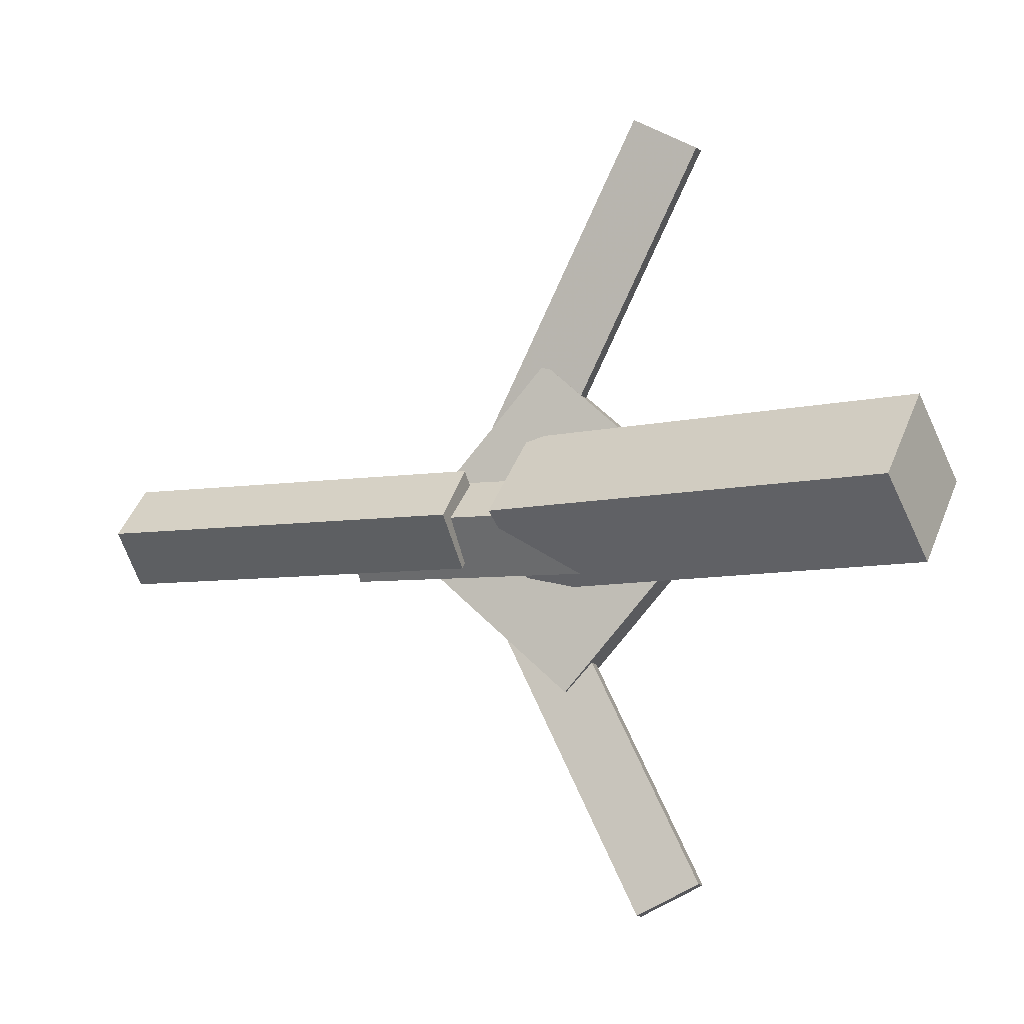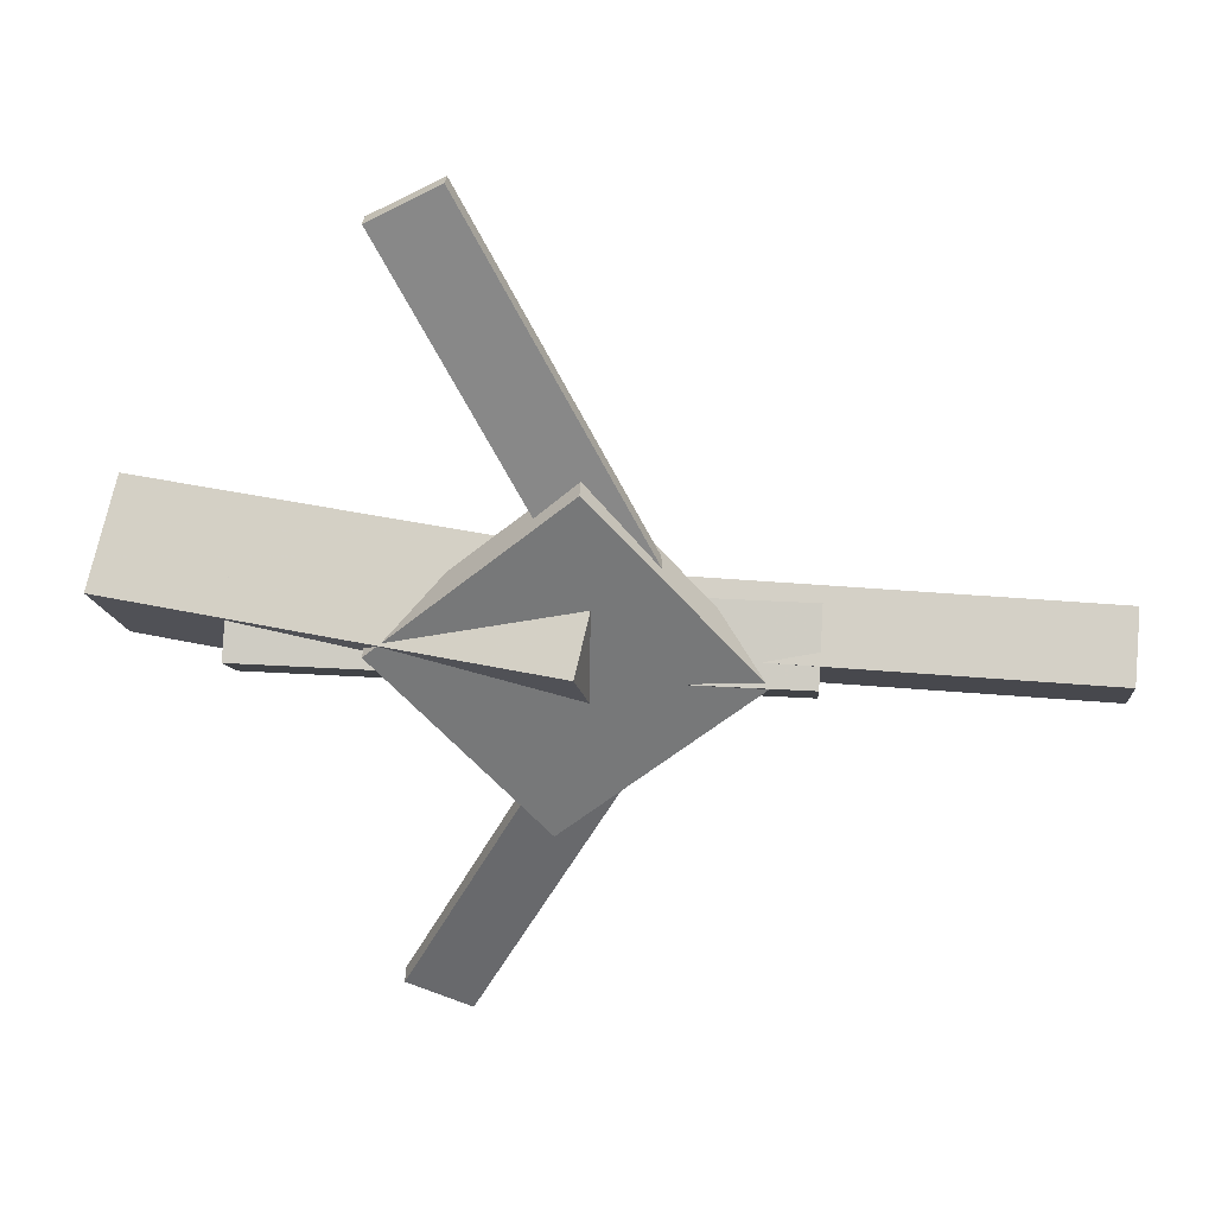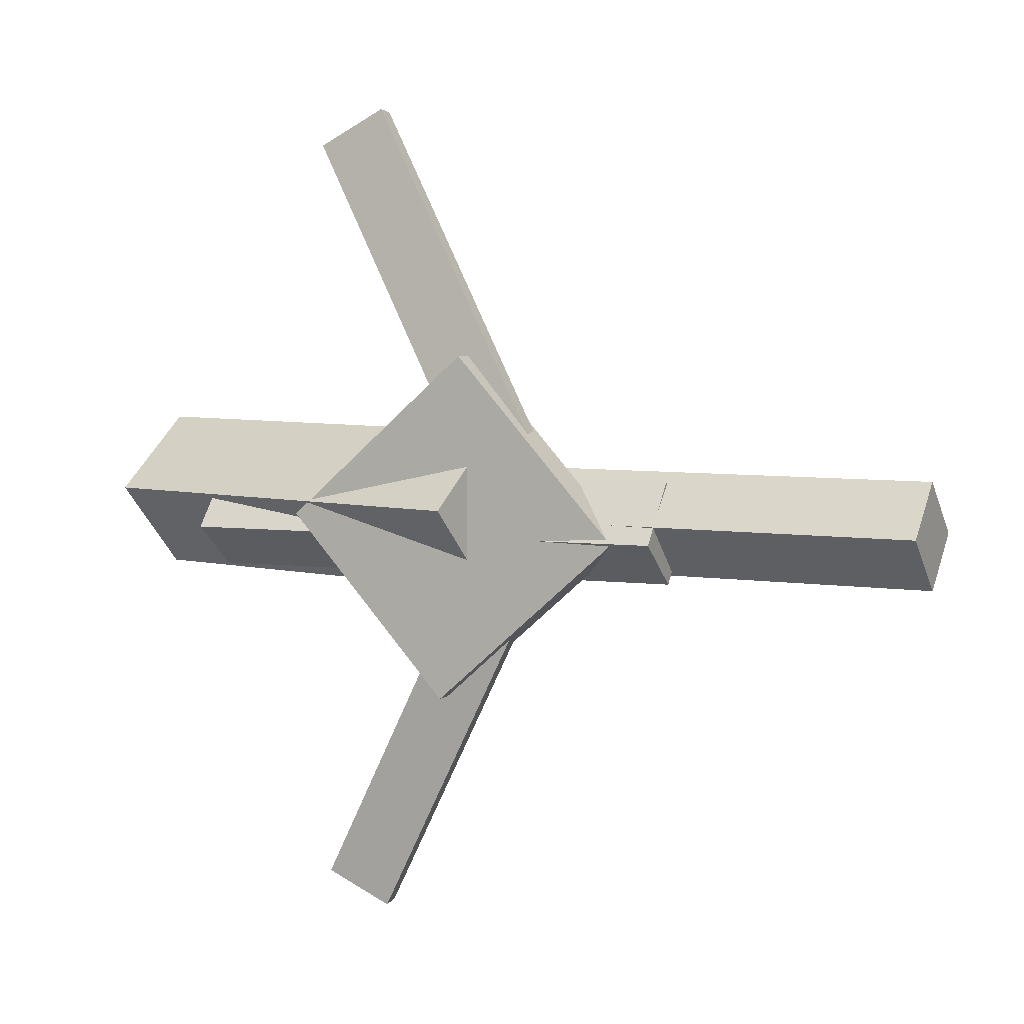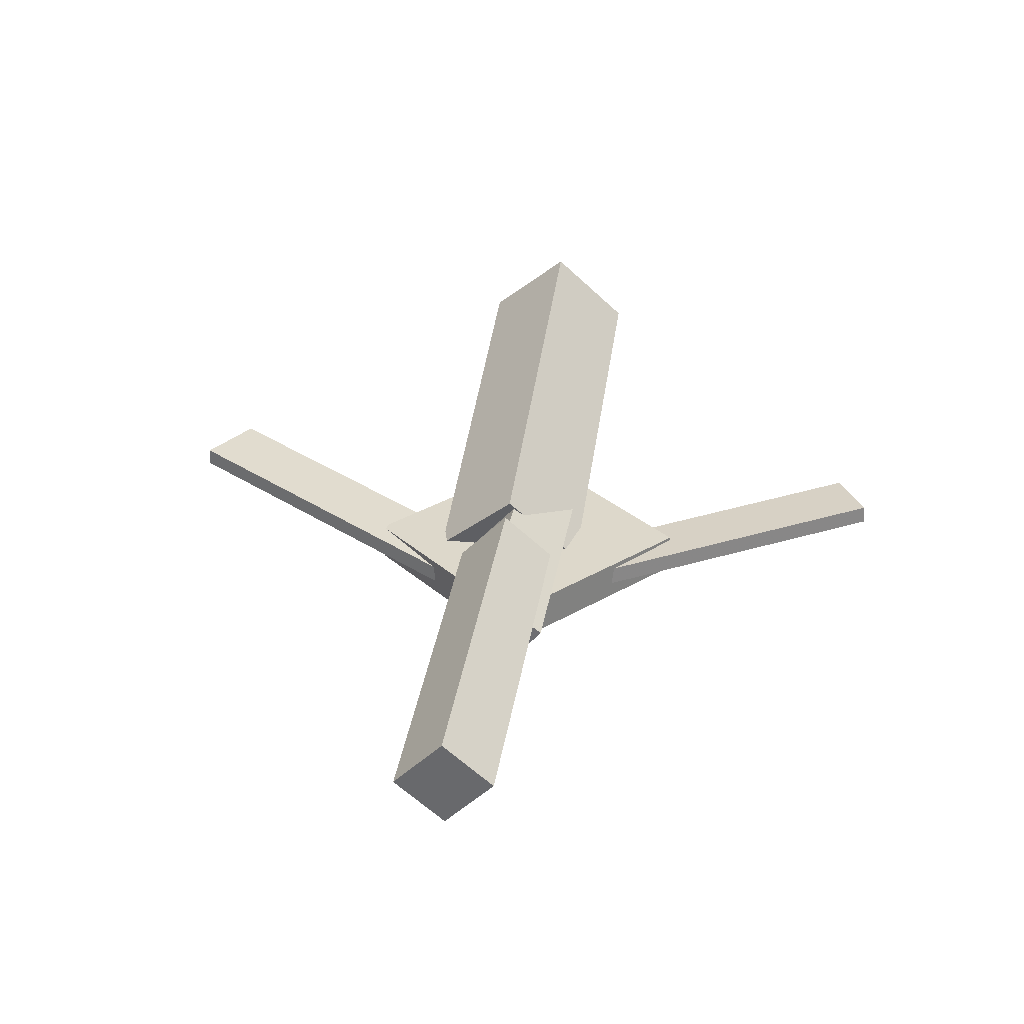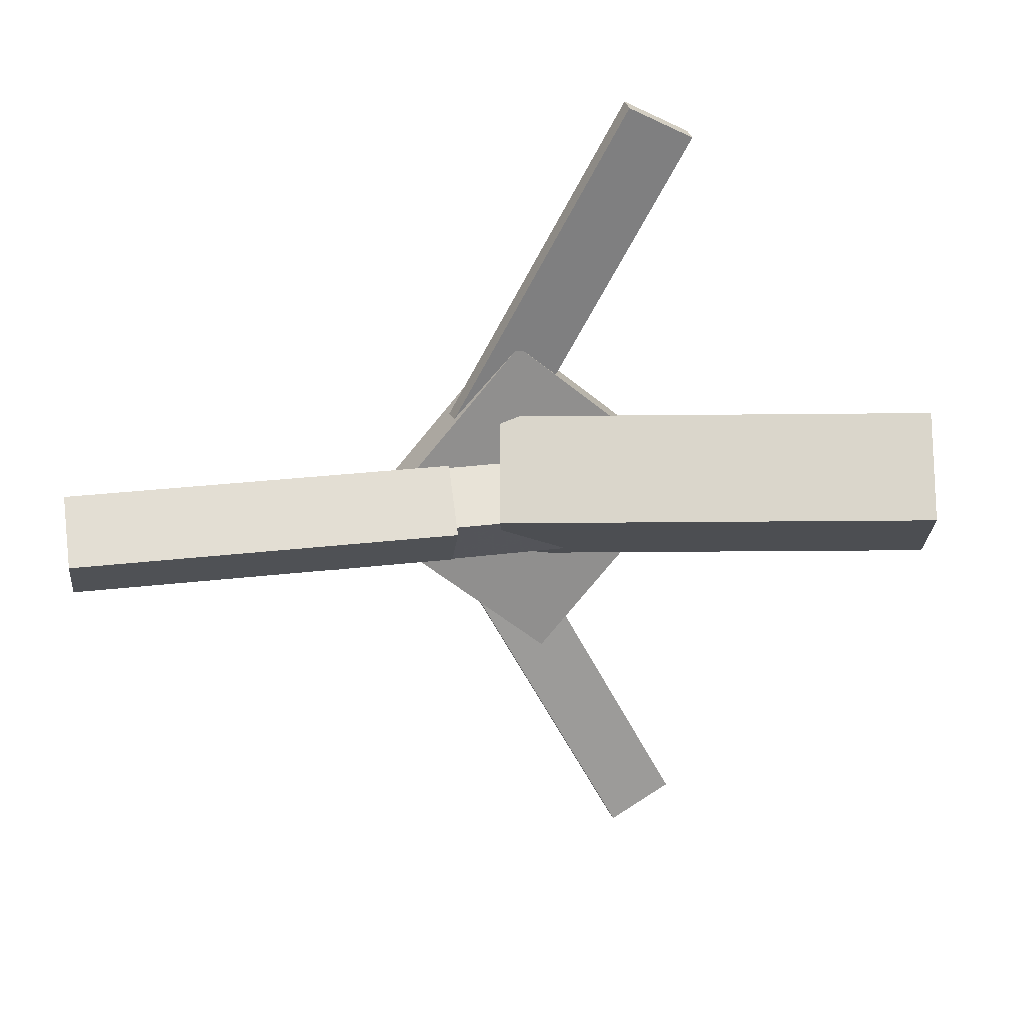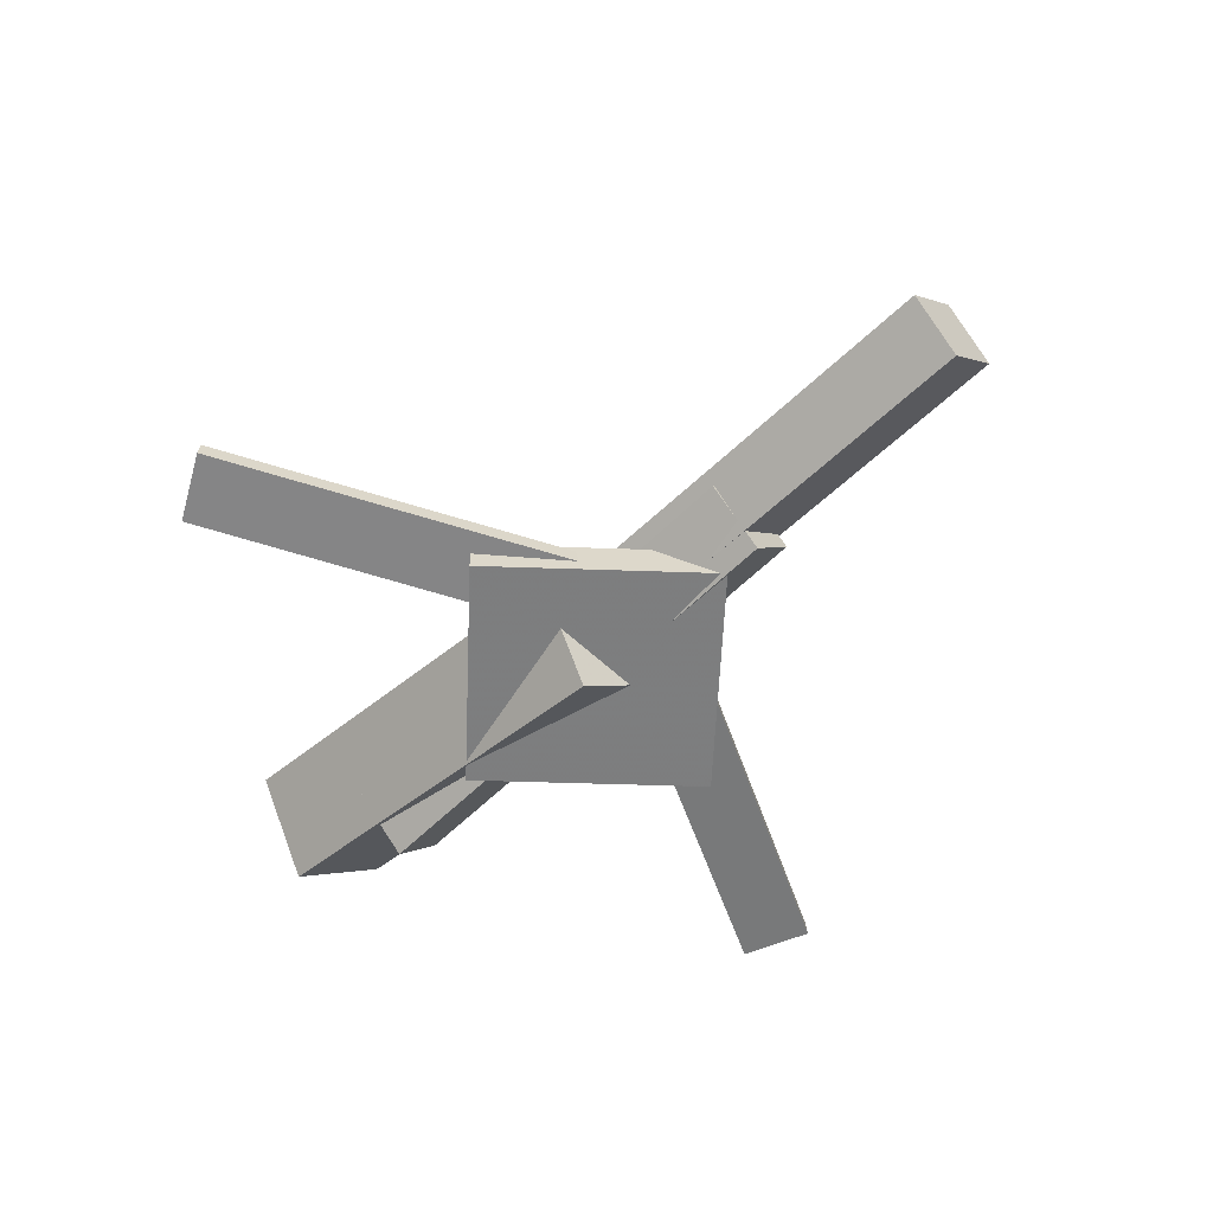
<metadata>
{"format":"obj","ext":"obj","renderer":"f3d","projection":"perspective","resolution":1024,"background":"white","views":[{"elev":-6.4,"azim":-161.0,"up":"+Z"},{"elev":31.2,"azim":2.5,"up":"+Z"},{"elev":4.0,"azim":23.2,"up":"+Z"},{"elev":32.0,"azim":99.9,"up":"+Y"},{"elev":25.9,"azim":166.5,"up":"+Z"},{"elev":-59.9,"azim":46.3,"up":"+Y"}]}
</metadata>
<code>
v -0.01791 -0.06106 -0.05595
v -0.03206 -0.1202 0.01041
v -0.3535 0.02562 -0.05033
v -0.3677 -0.03349 0.01603
v -0.0008024 0.001322 0.003266
v -0.01496 -0.05779 0.06963
v -0.3364 0.088 0.008887
v -0.3505 0.02889 0.07525
f 1.0 7.0 5.0
f 1.0 3.0 7.0
f 1.0 4.0 3.0
f 1.0 2.0 4.0
f 3.0 8.0 7.0
f 3.0 4.0 8.0
f 5.0 7.0 8.0
f 5.0 8.0 6.0
f 1.0 5.0 6.0
f 1.0 6.0 2.0
f 2.0 6.0 8.0
f 2.0 8.0 4.0
v -0.1123 -0.05304 0.325
v -0.1121 -0.03869 0.3239
v -0.1639 -0.05445 0.2978
v -0.1637 -0.04009 0.2967
v 0.02921 -0.07554 0.05821
v 0.02941 -0.06119 0.05711
v -0.02236 -0.07694 0.03098
v -0.02216 -0.06259 0.02987
f 9.0 15.0 13.0
f 9.0 11.0 15.0
f 9.0 12.0 11.0
f 9.0 10.0 12.0
f 11.0 16.0 15.0
f 11.0 12.0 16.0
f 13.0 15.0 16.0
f 13.0 16.0 14.0
f 9.0 13.0 14.0
f 9.0 14.0 10.0
f 10.0 14.0 16.0
f 10.0 16.0 12.0
v -0.2696 -0.07329 -0.01183
v 0.1276 -0.08803 -0.01355
v -0.2681 -0.03738 0.03413
v 0.1292 -0.05212 0.03241
v -0.2682 -0.03096 -0.04496
v 0.129 -0.0457 -0.04668
v -0.2667 0.004954 0.001005
v 0.1306 -0.009786 -0.0007179
f 17.0 23.0 21.0
f 17.0 19.0 23.0
f 17.0 20.0 19.0
f 17.0 18.0 20.0
f 19.0 24.0 23.0
f 19.0 20.0 24.0
f 21.0 23.0 24.0
f 21.0 24.0 22.0
f 17.0 21.0 22.0
f 17.0 22.0 18.0
f 18.0 22.0 24.0
f 18.0 24.0 20.0
v 0.3354 -0.04865 -0.04303
v 0.03232 -0.02814 -0.03964
v 0.3384 -0.01166 -0.002738
v 0.03528 0.00886 0.0006507
v 0.3329 -0.09251 -0.002572
v 0.02981 -0.07199 0.0008168
v 0.3359 -0.05551 0.03772
v 0.03276 -0.03499 0.04111
f 25.0 31.0 29.0
f 25.0 27.0 31.0
f 25.0 28.0 27.0
f 25.0 26.0 28.0
f 27.0 32.0 31.0
f 27.0 28.0 32.0
f 29.0 31.0 32.0
f 29.0 32.0 30.0
f 25.0 29.0 30.0
f 25.0 30.0 26.0
f 26.0 30.0 32.0
f 26.0 32.0 28.0
v -0.04821 -0.08199 -0.1409
v 0.09627 -0.08434 -0.01446
v -0.1738 -0.08516 0.002439
v -0.0293 -0.08751 0.1289
v -0.04826 -0.04961 -0.1403
v 0.09621 -0.05197 -0.0138
v -0.1738 -0.05278 0.003106
v -0.02935 -0.05514 0.1296
f 33.0 39.0 37.0
f 33.0 35.0 39.0
f 33.0 36.0 35.0
f 33.0 34.0 36.0
f 35.0 40.0 39.0
f 35.0 36.0 40.0
f 37.0 39.0 40.0
f 37.0 40.0 38.0
f 33.0 37.0 38.0
f 33.0 38.0 34.0
f 34.0 38.0 40.0
f 34.0 40.0 36.0
v 0.02655 -0.07326 -0.0538
v -0.02245 -0.07766 -0.02873
v -0.1106 -0.05099 -0.3179
v -0.1596 -0.05539 -0.2928
v 0.02601 -0.05864 -0.05229
v -0.02299 -0.06304 -0.02722
v -0.1111 -0.03636 -0.3164
v -0.1601 -0.04076 -0.2913
f 41.0 47.0 45.0
f 41.0 43.0 47.0
f 41.0 44.0 43.0
f 41.0 42.0 44.0
f 43.0 48.0 47.0
f 43.0 44.0 48.0
f 45.0 47.0 48.0
f 45.0 48.0 46.0
f 41.0 45.0 46.0
f 41.0 46.0 42.0
f 42.0 46.0 48.0
f 42.0 48.0 44.0

</code>
